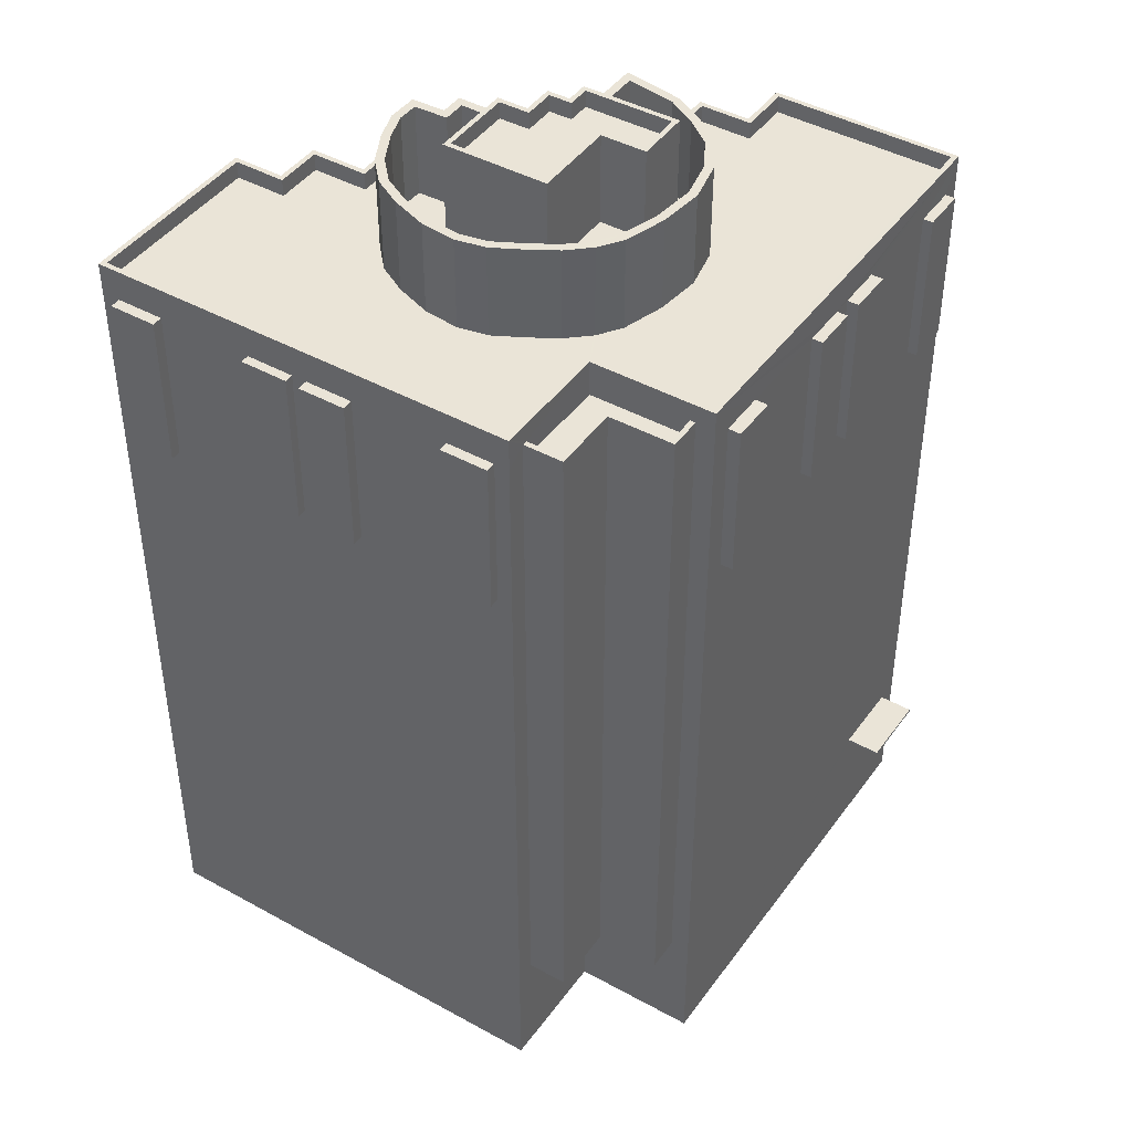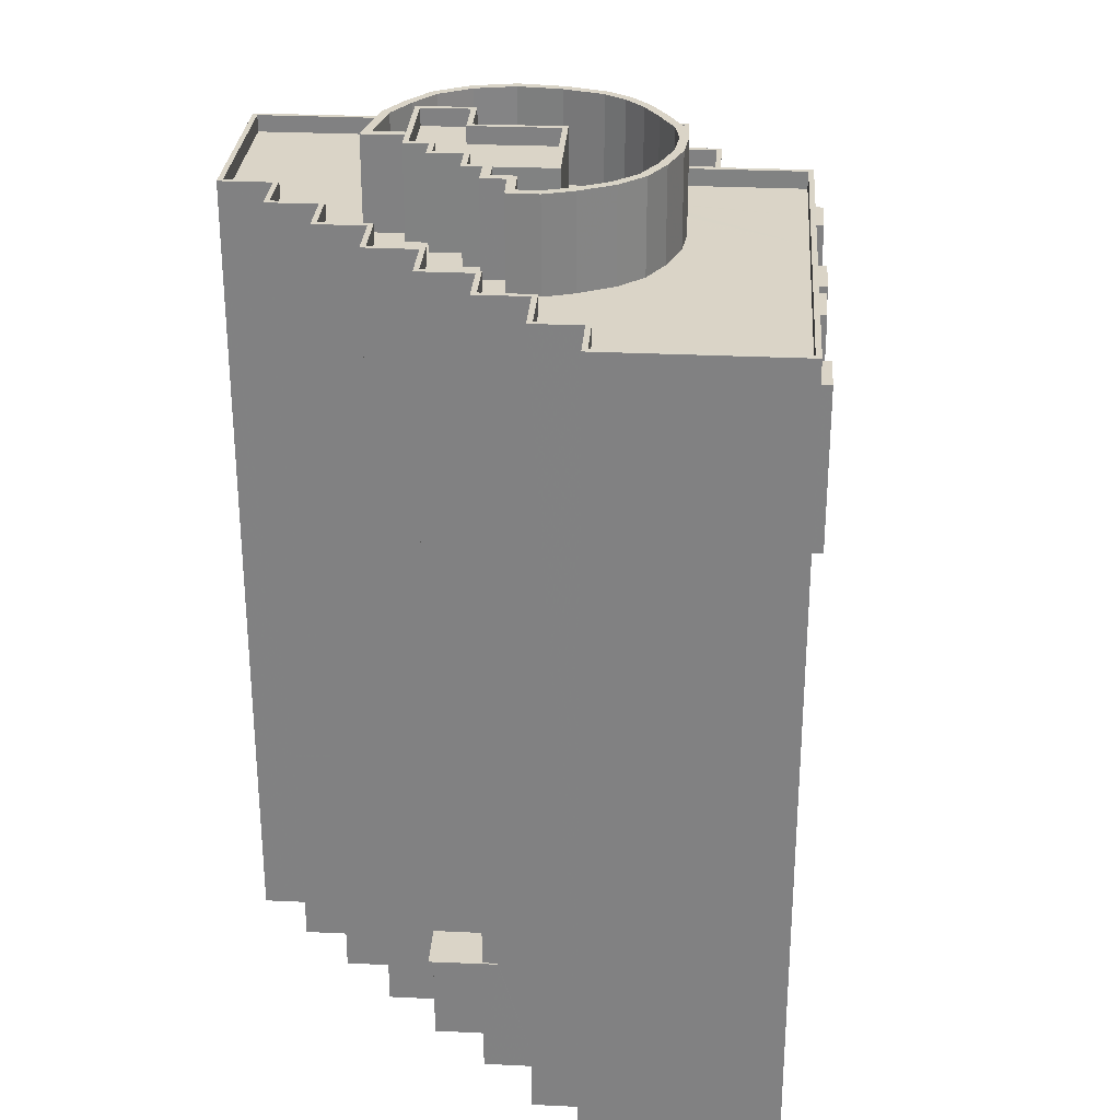
<metadata>
{"format":"obj","ext":"obj","renderer":"f3d","projection":"perspective","resolution":1024,"background":"white","views":[{"elev":43.7,"azim":-17.2,"up":"+Z"},{"elev":28.9,"azim":-136.2,"up":"+Z"}]}
</metadata>
<code>
v -5449 -3.786e+04 -1.649
v -5465 -3.784e+04 -1.646
v -5455 -3.783e+04 -1.647
v -5457 -3.783e+04 -1.646
v -5444 -3.785e+04 -1.649
v -5451 -3.783e+04 -1.647
v -5430 -3.784e+04 -1.649
v -5440 -3.786e+04 -1.65
v -5420 -3.784e+04 -1.65
v -5427 -3.783e+04 -1.649
v -5434 -3.784e+04 -1.649
v -5432 -3.783e+04 -1.649
v -5444 -3.783e+04 -1.648
v -5442 -3.784e+04 -1.648
v -5447 -3.784e+04 -1.648
v -5438 -3.784e+04 -1.648
v -5440 -3.783e+04 -1.648
v -5436 -3.783e+04 -1.648
v -5453 -3.783e+04 -1.647
v -5448 -3.783e+04 -1.647
v -5449 -3.783e+04 5.529
v -5449 -3.783e+04 5.529
v -5448 -3.783e+04 5.528
v -5447 -3.784e+04 5.528
v -5444 -3.783e+04 5.528
v -5446 -3.783e+04 5.528
v -5437 -3.786e+04 35.58
v -5436 -3.786e+04 35.58
v -5438 -3.786e+04 35.58
v -5439 -3.786e+04 35.58
v -5427 -3.785e+04 35.58
v -5427 -3.785e+04 35.58
v -5429 -3.785e+04 35.58
v -5429 -3.785e+04 35.58
v -5432 -3.785e+04 35.58
v -5430 -3.785e+04 35.58
v -5432 -3.785e+04 35.58
v -5430 -3.785e+04 35.58
v -5421 -3.784e+04 35.58
v -5421 -3.784e+04 35.58
v -5423 -3.785e+04 35.58
v -5423 -3.785e+04 35.58
v -5424 -3.785e+04 5.525
v -5420 -3.785e+04 5.525
v -5423 -3.785e+04 5.525
v -5421 -3.784e+04 5.525
v -5447 -3.786e+04 5.351
v -5449 -3.786e+04 5.351
v -5444 -3.786e+04 5.351
v -5442 -3.786e+04 5.351
v -5440 -3.786e+04 5.351
v -5444 -3.785e+04 5.351
v -5463 -3.784e+04 35.58
v -5463 -3.784e+04 35.58
v -5465 -3.784e+04 35.58
v -5465 -3.784e+04 35.58
v -5459 -3.785e+04 35.58
v -5458 -3.785e+04 35.58
v -5460 -3.785e+04 35.58
v -5458 -3.785e+04 35.58
v -5455 -3.785e+04 35.58
v -5456 -3.785e+04 35.58
v -5458 -3.785e+04 35.58
v -5457 -3.785e+04 35.58
v -5452 -3.786e+04 35.58
v -5450 -3.786e+04 35.58
v -5452 -3.786e+04 35.58
v -5450 -3.786e+04 35.58
v -5449 -3.783e+04 5.679
v -5448 -3.783e+04 5.678
v -5446 -3.783e+04 5.678
v -5444 -3.783e+04 5.678
v -5449 -3.783e+04 5.679
v -5447 -3.784e+04 5.678
v -5449 -3.786e+04 46.41
v -5465 -3.784e+04 46.41
v -5449 -3.786e+04 46.41
v -5465 -3.784e+04 46.41
v -5454 -3.785e+04 45.41
v -5455 -3.785e+04 45.41
v -5452 -3.785e+04 45.41
v -5443 -3.785e+04 45.41
v -5444 -3.785e+04 45.41
v -5445 -3.785e+04 45.41
v -5444 -3.785e+04 45.41
v -5449 -3.786e+04 45.41
v -5465 -3.784e+04 45.41
v -5455 -3.783e+04 45.41
v -5457 -3.783e+04 45.41
v -5437 -3.785e+04 45.41
v -5440 -3.786e+04 45.41
v -5421 -3.784e+04 45.41
v -5441 -3.785e+04 45.41
v -5446 -3.785e+04 45.41
v -5430 -3.784e+04 45.41
v -5427 -3.783e+04 45.41
v -5444 -3.783e+04 45.41
v -5444 -3.784e+04 45.41
v -5442 -3.784e+04 45.41
v -5440 -3.783e+04 45.41
v -5441 -3.784e+04 45.41
v -5434 -3.784e+04 45.41
v -5432 -3.783e+04 45.41
v -5451 -3.784e+04 45.41
v -5453 -3.783e+04 45.41
v -5438 -3.784e+04 45.41
v -5439 -3.784e+04 45.41
v -5436 -3.783e+04 45.41
v -5437 -3.784e+04 45.41
v -5448 -3.785e+04 45.41
v -5443 -3.785e+04 45.41
v -5439 -3.785e+04 45.41
v -5448 -3.784e+04 45.41
v -5448 -3.783e+04 45.41
v -5447 -3.784e+04 45.41
v -5446 -3.784e+04 45.41
v -5449 -3.785e+04 45.41
v -5450 -3.785e+04 45.41
v -5451 -3.784e+04 45.41
v -5435 -3.785e+04 45.41
v -5440 -3.784e+04 45.41
v -5443 -3.784e+04 45.41
v -5434 -3.784e+04 45.41
v -5445 -3.784e+04 45.41
v -5451 -3.784e+04 45.41
v -5434 -3.784e+04 45.41
v -5438 -3.784e+04 45.41
v -5447 -3.784e+04 45.41
v -5451 -3.784e+04 45.41
v -5435 -3.784e+04 45.41
v -5450 -3.784e+04 45.41
v -5449 -3.784e+04 45.41
v -5449 -3.784e+04 45.41
v -5450 -3.784e+04 45.41
v -5448 -3.784e+04 45.41
v -5447 -3.784e+04 45.41
v -5448 -3.784e+04 45.41
v -5451 -3.784e+04 45.41
v -5451 -3.784e+04 45.41
v -5437 -3.784e+04 45.41
v -5438 -3.784e+04 45.41
v -5435 -3.784e+04 45.41
v -5451 -3.784e+04 45.41
v -5445 -3.784e+04 45.41
v -5446 -3.784e+04 45.41
v -5435 -3.784e+04 45.41
v -5435 -3.784e+04 45.41
v -5450 -3.785e+04 45.41
v -5444 -3.784e+04 45.41
v -5435 -3.784e+04 45.41
v -5449 -3.785e+04 45.41
v -5438 -3.784e+04 45.41
v -5436 -3.785e+04 45.41
v -5448 -3.785e+04 45.41
v -5440 -3.784e+04 45.41
v -5437 -3.785e+04 45.41
v -5446 -3.785e+04 45.41
v -5439 -3.785e+04 45.41
v -5444 -3.785e+04 45.41
v -5441 -3.785e+04 45.41
v -5443 -3.785e+04 45.41
v -5457 -3.783e+04 46.41
v -5457 -3.783e+04 46.41
v -5455 -3.783e+04 46.41
v -5455 -3.783e+04 46.41
v -5453 -3.783e+04 46.41
v -5453 -3.783e+04 46.41
v -5451 -3.783e+04 46.41
v -5451 -3.784e+04 46.41
v -5448 -3.783e+04 46.41
v -5448 -3.783e+04 46.41
v -5444 -3.783e+04 46.41
v -5447 -3.784e+04 46.41
v -5447 -3.784e+04 46.41
v -5444 -3.783e+04 46.41
v -5430 -3.784e+04 46.41
v -5430 -3.784e+04 46.41
v -5432 -3.783e+04 46.41
v -5442 -3.784e+04 46.41
v -5442 -3.784e+04 46.41
v -5432 -3.783e+04 46.41
v -5440 -3.783e+04 46.41
v -5438 -3.784e+04 46.41
v -5438 -3.784e+04 46.41
v -5434 -3.784e+04 46.41
v -5434 -3.784e+04 46.41
v -5436 -3.783e+04 46.41
v -5440 -3.783e+04 46.41
v -5436 -3.783e+04 46.41
v -5421 -3.784e+04 46.41
v -5420 -3.784e+04 46.41
v -5427 -3.783e+04 46.41
v -5427 -3.783e+04 46.41
v -5440 -3.786e+04 46.41
v -5440 -3.786e+04 46.41
v -5444 -3.785e+04 46.41
v -5444 -3.785e+04 46.41
v -5437 -3.786e+04 44.58
v -5438 -3.786e+04 44.58
v -5436 -3.786e+04 44.58
v -5439 -3.786e+04 44.58
v -5427 -3.785e+04 44.58
v -5429 -3.785e+04 44.58
v -5427 -3.785e+04 44.58
v -5429 -3.785e+04 44.58
v -5432 -3.785e+04 44.58
v -5432 -3.785e+04 44.58
v -5430 -3.785e+04 44.58
v -5430 -3.785e+04 44.58
v -5421 -3.784e+04 44.58
v -5423 -3.785e+04 44.58
v -5421 -3.784e+04 44.58
v -5423 -3.785e+04 44.58
v -5424 -3.785e+04 5.675
v -5423 -3.785e+04 5.675
v -5420 -3.785e+04 5.675
v -5421 -3.784e+04 5.675
v -5442 -3.786e+04 44.35
v -5440 -3.786e+04 44.35
v -5444 -3.786e+04 44.35
v -5444 -3.785e+04 44.35
v -5448 -3.786e+04 44.35
v -5447 -3.786e+04 44.35
v -5448 -3.786e+04 45.35
v -5449 -3.786e+04 45.35
v -5447 -3.786e+04 45.35
v -5447 -3.786e+04 45.35
v -5444 -3.786e+04 45.35
v -5444 -3.786e+04 45.35
v -5440 -3.786e+04 45.35
v -5440 -3.786e+04 45.35
v -5442 -3.786e+04 45.35
v -5442 -3.786e+04 45.35
v -5463 -3.784e+04 44.58
v -5465 -3.784e+04 44.58
v -5463 -3.784e+04 44.58
v -5465 -3.784e+04 44.58
v -5459 -3.785e+04 44.58
v -5460 -3.785e+04 44.58
v -5458 -3.785e+04 44.58
v -5458 -3.785e+04 44.58
v -5455 -3.785e+04 44.58
v -5458 -3.785e+04 44.58
v -5456 -3.785e+04 44.58
v -5457 -3.785e+04 44.58
v -5452 -3.786e+04 44.58
v -5452 -3.786e+04 44.58
v -5450 -3.786e+04 44.58
v -5450 -3.786e+04 44.58
v -5435 -3.784e+04 50.81
v -5437 -3.784e+04 50.81
v -5437 -3.784e+04 50.81
v -5435 -3.784e+04 50.81
v -5434 -3.784e+04 50.81
v -5435 -3.784e+04 50.81
v -5434 -3.784e+04 50.81
v -5448 -3.784e+04 50.81
v -5449 -3.784e+04 50.81
v -5448 -3.784e+04 50.81
v -5435 -3.785e+04 50.81
v -5446 -3.784e+04 50.81
v -5446 -3.784e+04 50.81
v -5447 -3.784e+04 50.81
v -5450 -3.784e+04 50.81
v -5449 -3.784e+04 50.81
v -5437 -3.785e+04 50.81
v -5437 -3.785e+04 50.81
v -5445 -3.784e+04 50.81
v -5444 -3.784e+04 50.81
v -5444 -3.784e+04 50.81
v -5438 -3.784e+04 50.81
v -5451 -3.784e+04 50.81
v -5451 -3.784e+04 50.81
v -5439 -3.785e+04 50.81
v -5443 -3.784e+04 50.81
v -5451 -3.784e+04 50.81
v -5451 -3.784e+04 50.81
v -5441 -3.785e+04 50.81
v -5441 -3.785e+04 50.81
v -5438 -3.784e+04 50.81
v -5438 -3.784e+04 50.81
v -5451 -3.784e+04 50.81
v -5443 -3.785e+04 50.81
v -5443 -3.784e+04 50.81
v -5450 -3.785e+04 50.81
v -5450 -3.785e+04 50.81
v -5443 -3.785e+04 50.81
v -5444 -3.785e+04 50.81
v -5449 -3.785e+04 50.81
v -5449 -3.785e+04 50.81
v -5446 -3.785e+04 50.81
v -5444 -3.785e+04 50.81
v -5448 -3.785e+04 50.81
v -5448 -3.785e+04 50.81
v -5436 -3.785e+04 50.81
v -5439 -3.785e+04 50.81
v -5435 -3.784e+04 50.81
v -5438 -3.784e+04 50.81
v -5446 -3.785e+04 50.81
v -5445 -3.784e+04 50.81
v -5447 -3.784e+04 50.81
v -5451 -3.784e+04 50.81
v -5448 -3.784e+04 50.81
v -5450 -3.784e+04 50.81
v -5447 -3.784e+04 50.81
v -5443 -3.784e+04 49.81
v -5444 -3.784e+04 49.81
v -5447 -3.784e+04 49.81
v -5444 -3.784e+04 49.81
v -5440 -3.784e+04 49.81
v -5441 -3.784e+04 49.81
v -5438 -3.784e+04 49.81
v -5436 -3.784e+04 49.81
v -5440 -3.784e+04 49.81
v -5439 -3.784e+04 49.81
v -5444 -3.784e+04 50.81
v -5444 -3.784e+04 50.81
v -5441 -3.784e+04 50.81
v -5441 -3.784e+04 50.81
v -5438 -3.784e+04 50.81
v -5440 -3.784e+04 50.81
v -5438 -3.784e+04 50.81
v -5435 -3.784e+04 50.81
v -5439 -3.784e+04 50.81
v -5440 -3.784e+04 50.81
v -5439 -3.784e+04 50.81
v -5436 -3.784e+04 50.81
v -5440 -3.784e+04 50.81
v -5440 -3.784e+04 50.81
v -5420 -3.784e+04 5.525
v -5420 -3.784e+04 5.675
v -5420 -3.784e+04 35.58
v -5420 -3.784e+04 44.58
v -5449 -3.786e+04 35.58
v -5449 -3.786e+04 44.58
f 1 2 3
f 2 4 3
f 5 1 6
f 5 7 8
f 8 7 9
f 10 9 7
f 7 11 12
f 13 14 15
f 16 14 17
f 11 16 18
f 6 3 19
f 15 6 20
f 6 1 3
f 15 5 6
f 7 5 11
f 15 14 5
f 14 16 5
f 5 16 11
f 21 22 23
f 24 23 25
f 25 23 26
f 23 22 26
f 27 28 29
f 30 27 29
f 31 32 33
f 34 31 33
f 35 36 37
f 35 38 36
f 39 40 41
f 42 39 41
f 43 44 45
f 43 46 44
f 47 48 49
f 50 49 51
f 51 49 52
f 49 48 52
f 53 54 55
f 56 53 55
f 57 58 59
f 57 60 58
f 61 62 63
f 64 61 63
f 65 66 67
f 65 68 66
f 69 70 71
f 71 70 72
f 69 73 70
f 72 70 74
f 75 76 77
f 75 78 76
f 79 80 81
f 82 83 81
f 79 81 84
f 81 83 84
f 85 81 86
f 79 87 80
f 87 88 89
f 90 91 92
f 93 85 91
f 79 84 94
f 95 92 96
f 85 82 81
f 97 98 99
f 100 99 101
f 102 95 103
f 88 104 105
f 106 100 107
f 108 106 109
f 102 108 109
f 79 94 110
f 111 82 85
f 93 111 85
f 112 93 91
f 113 114 104
f 115 114 113
f 116 97 115
f 79 110 117
f 112 91 90
f 118 79 117
f 118 119 79
f 120 90 92
f 121 107 101
f 122 101 99
f 120 92 123
f 99 98 122
f 124 98 116
f 119 125 87
f 95 126 123
f 127 106 107
f 128 116 115
f 125 129 88
f 130 126 95
f 129 131 88
f 109 130 102
f 127 109 106
f 131 132 104
f 128 115 113
f 132 113 104
f 79 119 87
f 87 125 88
f 123 92 95
f 116 98 97
f 100 101 107
f 102 130 95
f 131 104 88
f 133 134 135
f 136 137 133
f 134 138 135
f 138 139 135
f 140 141 142
f 135 139 143
f 144 145 136
f 146 142 147
f 148 149 143
f 146 147 150
f 148 151 149
f 152 153 150
f 149 151 154
f 141 147 142
f 155 149 152
f 152 156 153
f 157 149 154
f 147 152 150
f 144 136 135
f 149 135 143
f 158 156 152
f 157 159 149
f 158 149 160
f 161 149 159
f 149 161 160
f 136 133 135
f 152 149 158
f 76 162 163
f 163 162 164
f 76 78 162
f 164 162 165
f 165 166 164
f 164 166 167
f 168 169 170
f 166 169 168
f 167 166 168
f 171 168 170
f 172 173 174
f 174 173 170
f 172 175 173
f 170 173 171
f 176 177 178
f 172 179 180
f 177 181 178
f 182 183 184
f 179 182 180
f 175 172 180
f 185 178 186
f 185 186 187
f 184 183 187
f 188 180 182
f 184 188 182
f 189 184 187
f 187 186 189
f 186 178 181
f 190 191 192
f 176 192 177
f 177 192 193
f 192 191 193
f 194 195 191
f 190 194 191
f 194 196 195
f 194 197 196
f 75 77 196
f 197 75 196
f 198 199 200
f 198 201 199
f 202 203 204
f 202 205 203
f 206 207 208
f 209 206 208
f 210 211 212
f 210 213 211
f 214 215 216
f 217 214 216
f 218 219 220
f 219 221 220
f 220 222 223
f 220 221 222
f 224 225 226
f 225 227 226
f 226 228 229
f 230 231 232
f 232 229 228
f 230 232 233
f 232 228 233
f 226 227 228
f 234 235 236
f 234 237 235
f 238 239 240
f 241 238 240
f 242 243 244
f 242 245 243
f 246 247 248
f 249 246 248
f 250 251 252
f 250 253 254
f 254 255 256
f 257 258 259
f 255 260 256
f 261 262 263
f 257 259 263
f 258 264 265
f 266 267 260
f 262 261 268
f 269 268 270
f 252 251 271
f 272 273 264
f 274 267 266
f 269 270 275
f 272 276 277
f 278 279 274
f 271 280 281
f 277 276 282
f 283 279 278
f 275 270 284
f 282 285 286
f 287 288 283
f 285 289 290
f 291 288 292
f 289 293 294
f 294 293 291
f 266 260 295
f 295 260 255
f 296 274 266
f 297 255 254
f 278 274 296
f 253 297 254
f 283 278 287
f 271 281 298
f 292 288 287
f 298 252 271
f 250 252 253
f 291 292 299
f 270 300 301
f 294 291 299
f 290 289 294
f 285 290 286
f 302 282 286
f 301 300 303
f 277 282 302
f 273 272 277
f 264 273 304
f 264 304 265
f 263 259 305
f 259 258 265
f 268 261 300
f 305 261 263
f 270 268 300
f 306 307 308
f 309 306 308
f 310 311 306
f 312 313 314
f 306 309 314
f 314 315 310
f 313 315 314
f 314 310 306
f 303 316 317
f 318 275 319
f 320 321 322
f 316 321 317
f 323 320 322
f 303 317 301
f 324 325 326
f 318 319 325
f 324 326 271
f 319 275 284
f 298 327 323
f 298 281 327
f 328 317 321
f 326 281 280
f 271 326 280
f 326 325 329
f 319 329 325
f 326 327 281
f 321 320 328
f 327 320 323
f 22 69 71
f 26 22 71
f 72 26 71
f 72 25 26
f 21 69 22
f 21 73 69
f 23 20 21
f 70 73 171
f 20 6 21
f 171 73 168
f 73 6 168
f 21 6 73
f 163 4 2
f 76 163 2
f 164 3 4
f 163 164 4
f 167 19 3
f 164 167 3
f 168 6 19
f 167 168 19
f 24 15 20
f 23 24 20
f 25 13 15
f 13 72 175
f 175 72 173
f 15 24 25
f 173 72 74
f 13 25 72
f 13 180 14
f 13 175 180
f 188 17 14
f 180 188 14
f 184 16 17
f 188 184 17
f 189 18 16
f 184 189 16
f 186 11 18
f 189 186 18
f 181 12 11
f 186 181 11
f 177 7 12
f 181 177 12
f 193 10 7
f 177 193 7
f 9 10 330
f 330 10 331
f 331 10 332
f 332 10 193
f 333 332 193
f 333 193 191
f 195 209 191
f 9 43 8
f 195 8 30
f 333 191 210
f 46 9 330
f 39 331 332
f 191 213 210
f 217 331 39
f 217 39 42
f 46 43 9
f 42 31 214
f 217 42 214
f 214 8 43
f 191 202 213
f 31 34 214
f 205 202 191
f 191 209 205
f 214 34 38
f 214 38 35
f 195 206 209
f 214 35 27
f 198 206 195
f 8 27 30
f 198 195 201
f 201 195 30
f 214 27 8
f 5 8 51
f 52 5 51
f 195 196 231
f 51 8 195
f 221 231 196
f 221 219 231
f 51 195 230
f 195 231 230
f 1 5 48
f 1 48 334
f 334 225 335
f 335 225 77
f 48 5 52
f 77 224 196
f 224 221 196
f 224 222 221
f 48 225 334
f 225 224 77
f 1 334 68
f 2 1 60
f 2 56 76
f 77 249 335
f 77 76 241
f 65 1 68
f 77 246 249
f 61 1 65
f 77 242 246
f 64 1 61
f 77 245 242
f 60 1 64
f 77 241 245
f 2 60 57
f 241 76 238
f 2 57 53
f 76 234 238
f 2 53 56
f 237 234 76
f 56 237 76
f 70 171 173
f 74 70 173
f 213 202 31
f 42 213 31
f 39 332 333
f 210 39 333
f 206 198 27
f 35 206 27
f 209 34 205
f 209 38 34
f 46 330 331
f 217 46 331
f 68 334 335
f 249 68 335
f 61 65 246
f 242 61 246
f 238 234 53
f 57 238 53
f 60 64 245
f 241 60 245
f 87 78 80
f 81 80 75
f 81 75 86
f 80 78 75
f 162 87 89
f 162 78 87
f 165 89 88
f 165 162 89
f 166 88 105
f 166 165 88
f 169 105 104
f 169 166 105
f 169 104 114
f 170 169 114
f 174 114 115
f 174 170 114
f 172 115 97
f 172 174 115
f 179 172 97
f 99 179 97
f 182 99 100
f 182 179 99
f 183 182 100
f 106 183 100
f 183 106 108
f 187 183 108
f 185 187 108
f 102 185 108
f 185 102 103
f 178 185 103
f 176 103 95
f 176 178 103
f 176 95 96
f 192 176 96
f 190 96 92
f 190 192 96
f 190 92 91
f 194 190 91
f 194 91 85
f 197 194 85
f 197 85 86
f 75 197 86
f 27 200 28
f 27 198 200
f 200 199 29
f 28 200 29
f 30 29 199
f 201 30 199
f 31 204 32
f 31 202 204
f 204 203 33
f 32 204 33
f 34 33 203
f 205 34 203
f 38 208 36
f 38 209 208
f 208 207 37
f 36 208 37
f 35 37 207
f 206 35 207
f 39 212 40
f 39 210 212
f 212 211 41
f 40 212 41
f 42 41 211
f 213 42 211
f 46 216 44
f 46 217 216
f 44 215 45
f 44 216 215
f 43 45 215
f 214 43 215
f 219 218 232
f 231 219 232
f 232 218 220
f 229 232 220
f 229 220 223
f 226 229 223
f 222 226 223
f 222 224 226
f 230 233 50
f 51 230 50
f 233 228 49
f 50 233 49
f 228 227 47
f 49 228 47
f 48 47 227
f 225 48 227
f 237 55 235
f 237 56 55
f 234 236 54
f 53 234 54
f 236 235 55
f 54 236 55
f 238 59 239
f 238 57 59
f 241 240 58
f 60 241 58
f 240 239 59
f 58 240 59
f 245 64 63
f 243 245 63
f 62 242 244
f 62 61 242
f 244 243 63
f 62 244 63
f 65 67 247
f 246 65 247
f 68 248 66
f 68 249 248
f 248 247 67
f 66 248 67
f 109 251 250
f 130 109 250
f 130 250 254
f 126 130 254
f 256 126 254
f 256 123 126
f 260 123 256
f 260 120 123
f 267 90 120
f 260 267 120
f 112 90 267
f 274 112 267
f 93 274 279
f 93 112 274
f 111 93 279
f 283 111 279
f 111 283 82
f 283 288 82
f 288 83 82
f 83 288 84
f 84 291 94
f 84 288 291
f 110 94 291
f 293 110 291
f 293 117 110
f 293 289 117
f 118 117 289
f 285 118 289
f 119 118 285
f 282 119 285
f 125 119 282
f 276 125 282
f 129 125 276
f 272 129 276
f 131 129 272
f 264 131 272
f 264 132 131
f 264 258 132
f 257 132 258
f 257 113 132
f 113 257 263
f 128 113 263
f 262 128 263
f 262 116 128
f 268 116 262
f 268 124 116
f 300 261 145
f 144 300 145
f 136 145 261
f 305 136 261
f 137 136 305
f 259 137 305
f 133 137 259
f 265 133 259
f 304 133 265
f 304 134 133
f 273 134 304
f 273 138 134
f 277 138 273
f 277 139 138
f 302 139 277
f 302 143 139
f 286 143 302
f 286 148 143
f 290 148 286
f 290 151 148
f 151 290 294
f 154 151 294
f 299 154 294
f 299 157 154
f 157 299 292
f 159 157 292
f 287 159 292
f 287 161 159
f 278 161 287
f 278 160 161
f 296 160 278
f 296 158 160
f 266 158 296
f 266 156 158
f 153 156 266
f 295 153 266
f 150 153 295
f 255 150 295
f 146 150 255
f 297 146 255
f 297 142 146
f 297 253 142
f 253 140 142
f 253 252 140
f 141 140 252
f 298 141 252
f 127 251 109
f 127 271 251
f 270 301 308
f 307 270 308
f 308 317 309
f 308 301 317
f 284 307 306
f 284 270 307
f 284 306 311
f 319 284 311
f 329 319 311
f 310 329 311
f 326 310 315
f 326 329 310
f 327 326 315
f 313 327 315
f 327 313 312
f 320 327 312
f 320 312 314
f 328 320 314
f 328 314 309
f 317 328 309
f 300 135 303
f 300 144 135
f 124 269 98
f 124 268 269
f 275 98 269
f 275 122 98
f 122 318 101
f 122 275 318
f 101 318 325
f 121 101 325
f 121 324 107
f 121 325 324
f 141 323 147
f 141 298 323
f 107 324 271
f 127 107 271
f 323 322 152
f 147 323 152
f 322 321 155
f 152 322 155
f 321 316 149
f 155 321 149
f 316 135 149
f 316 303 135

</code>
